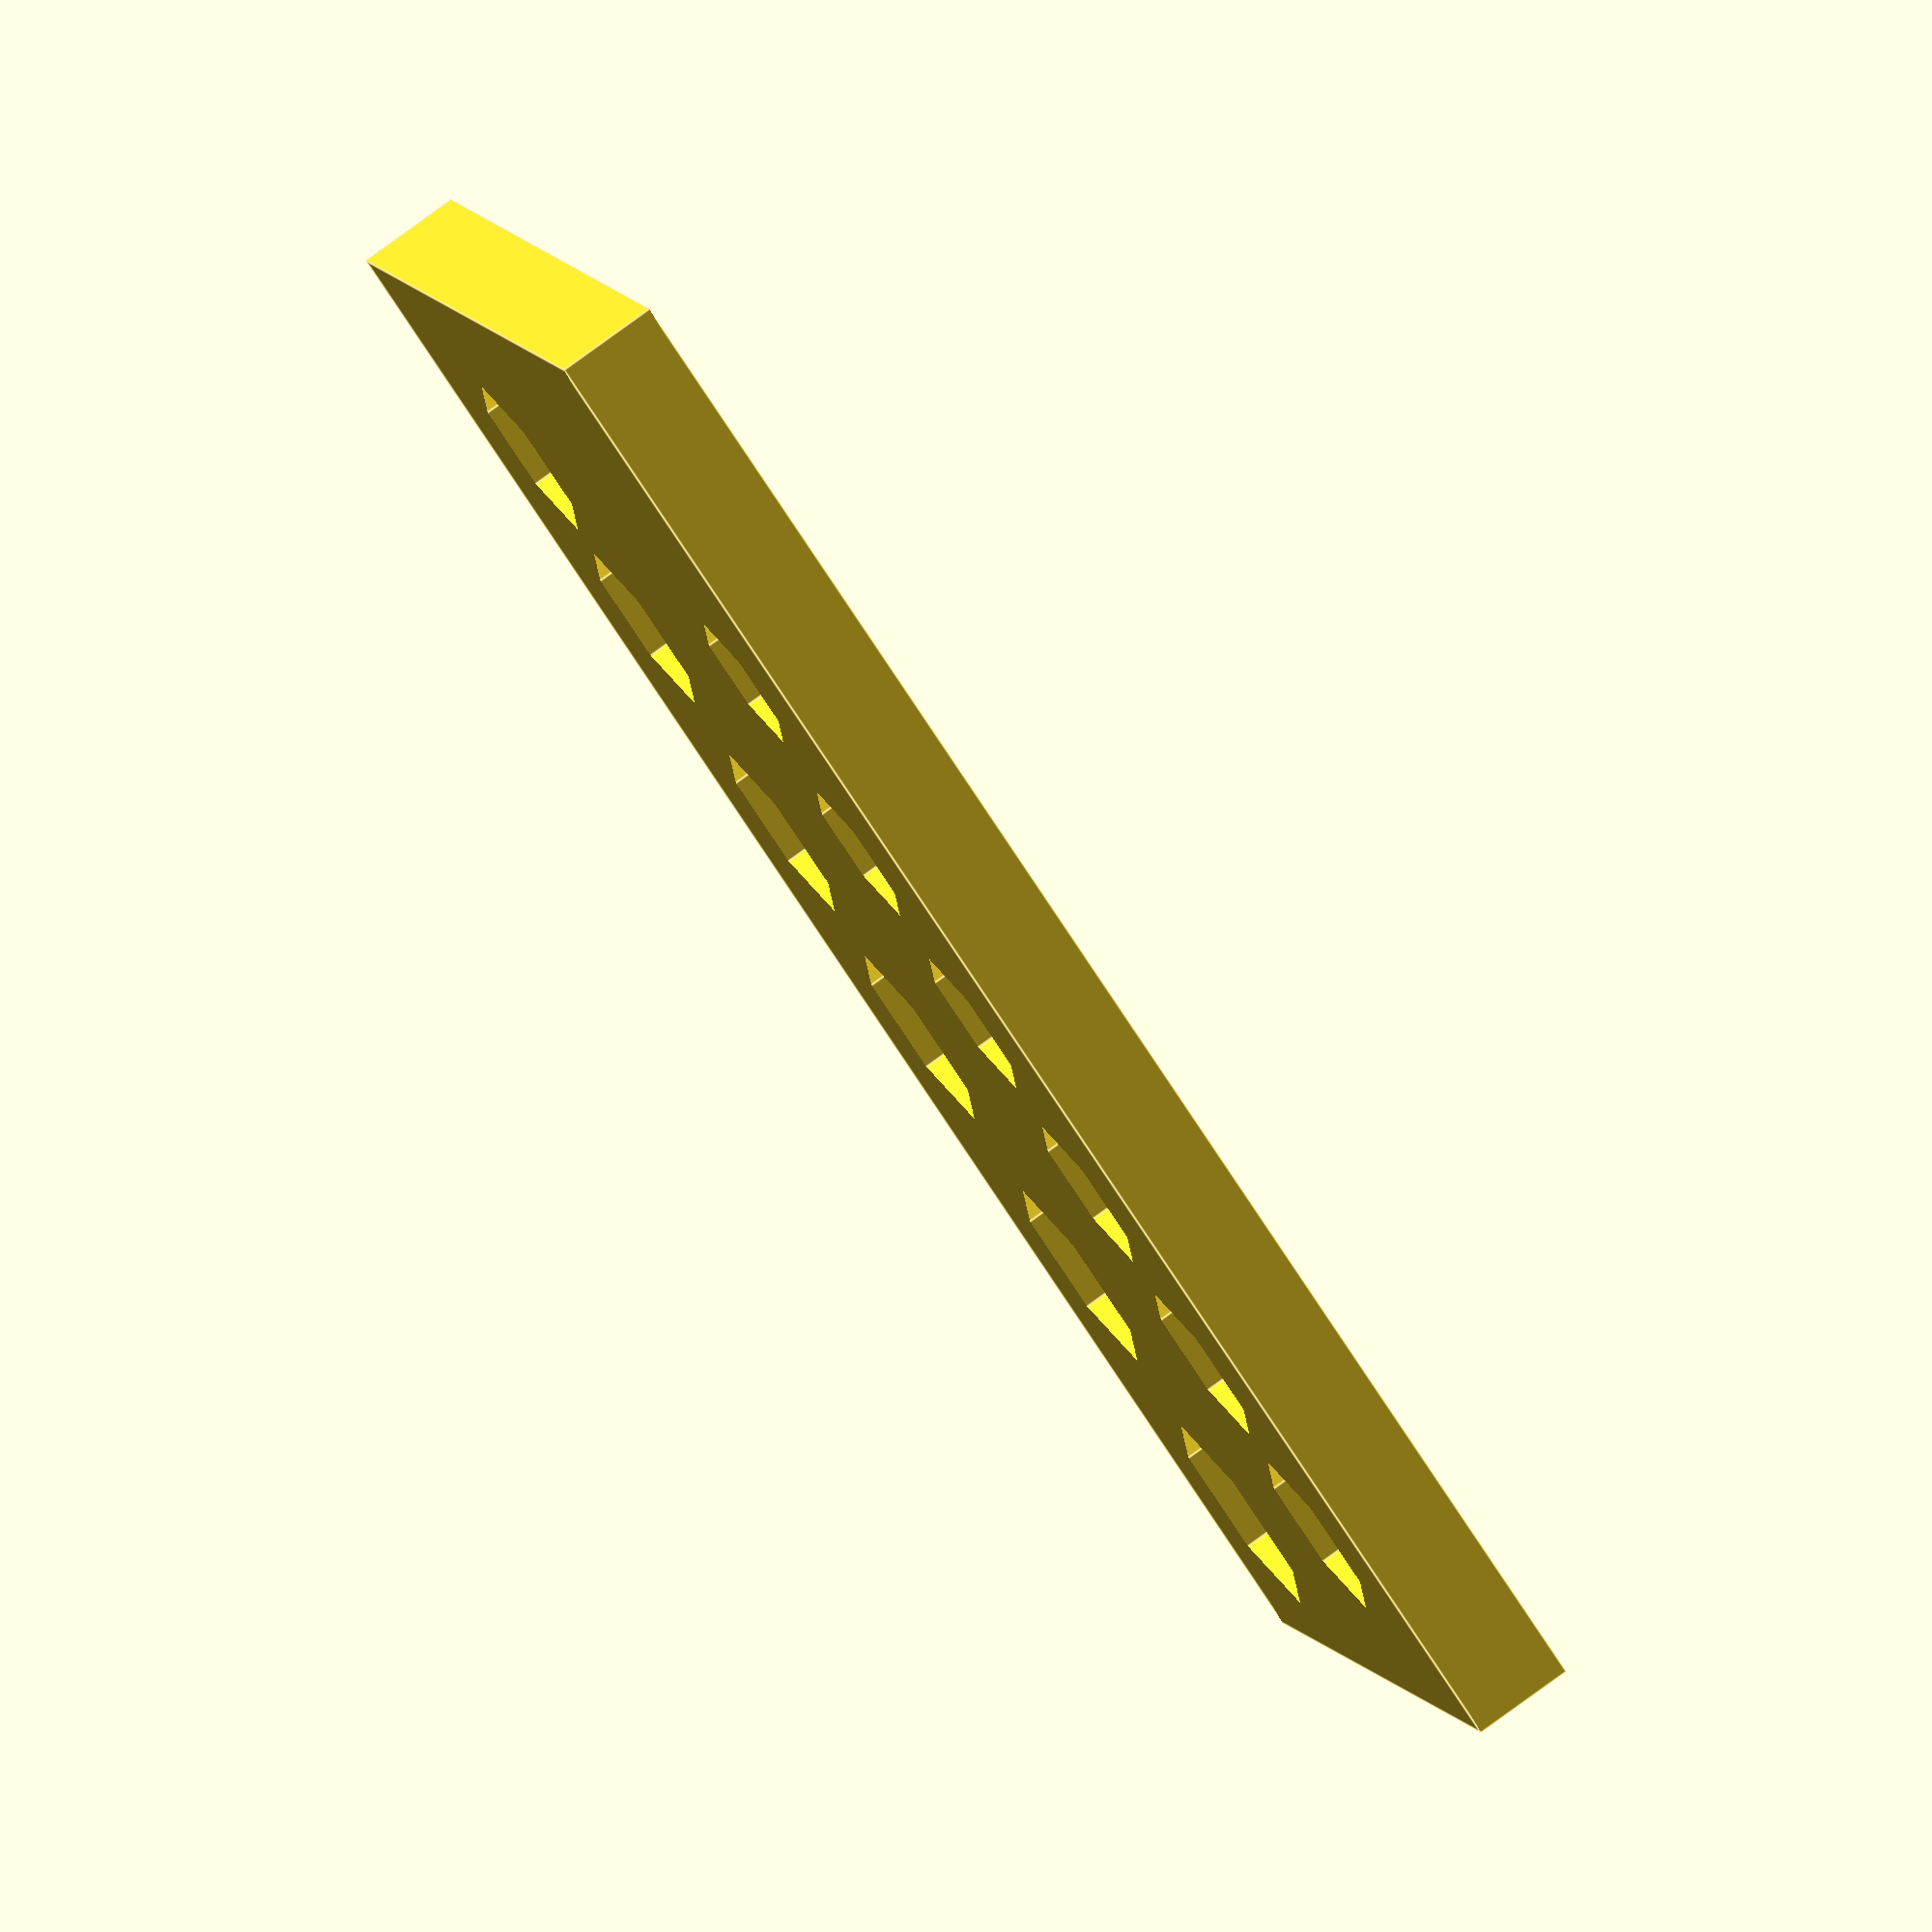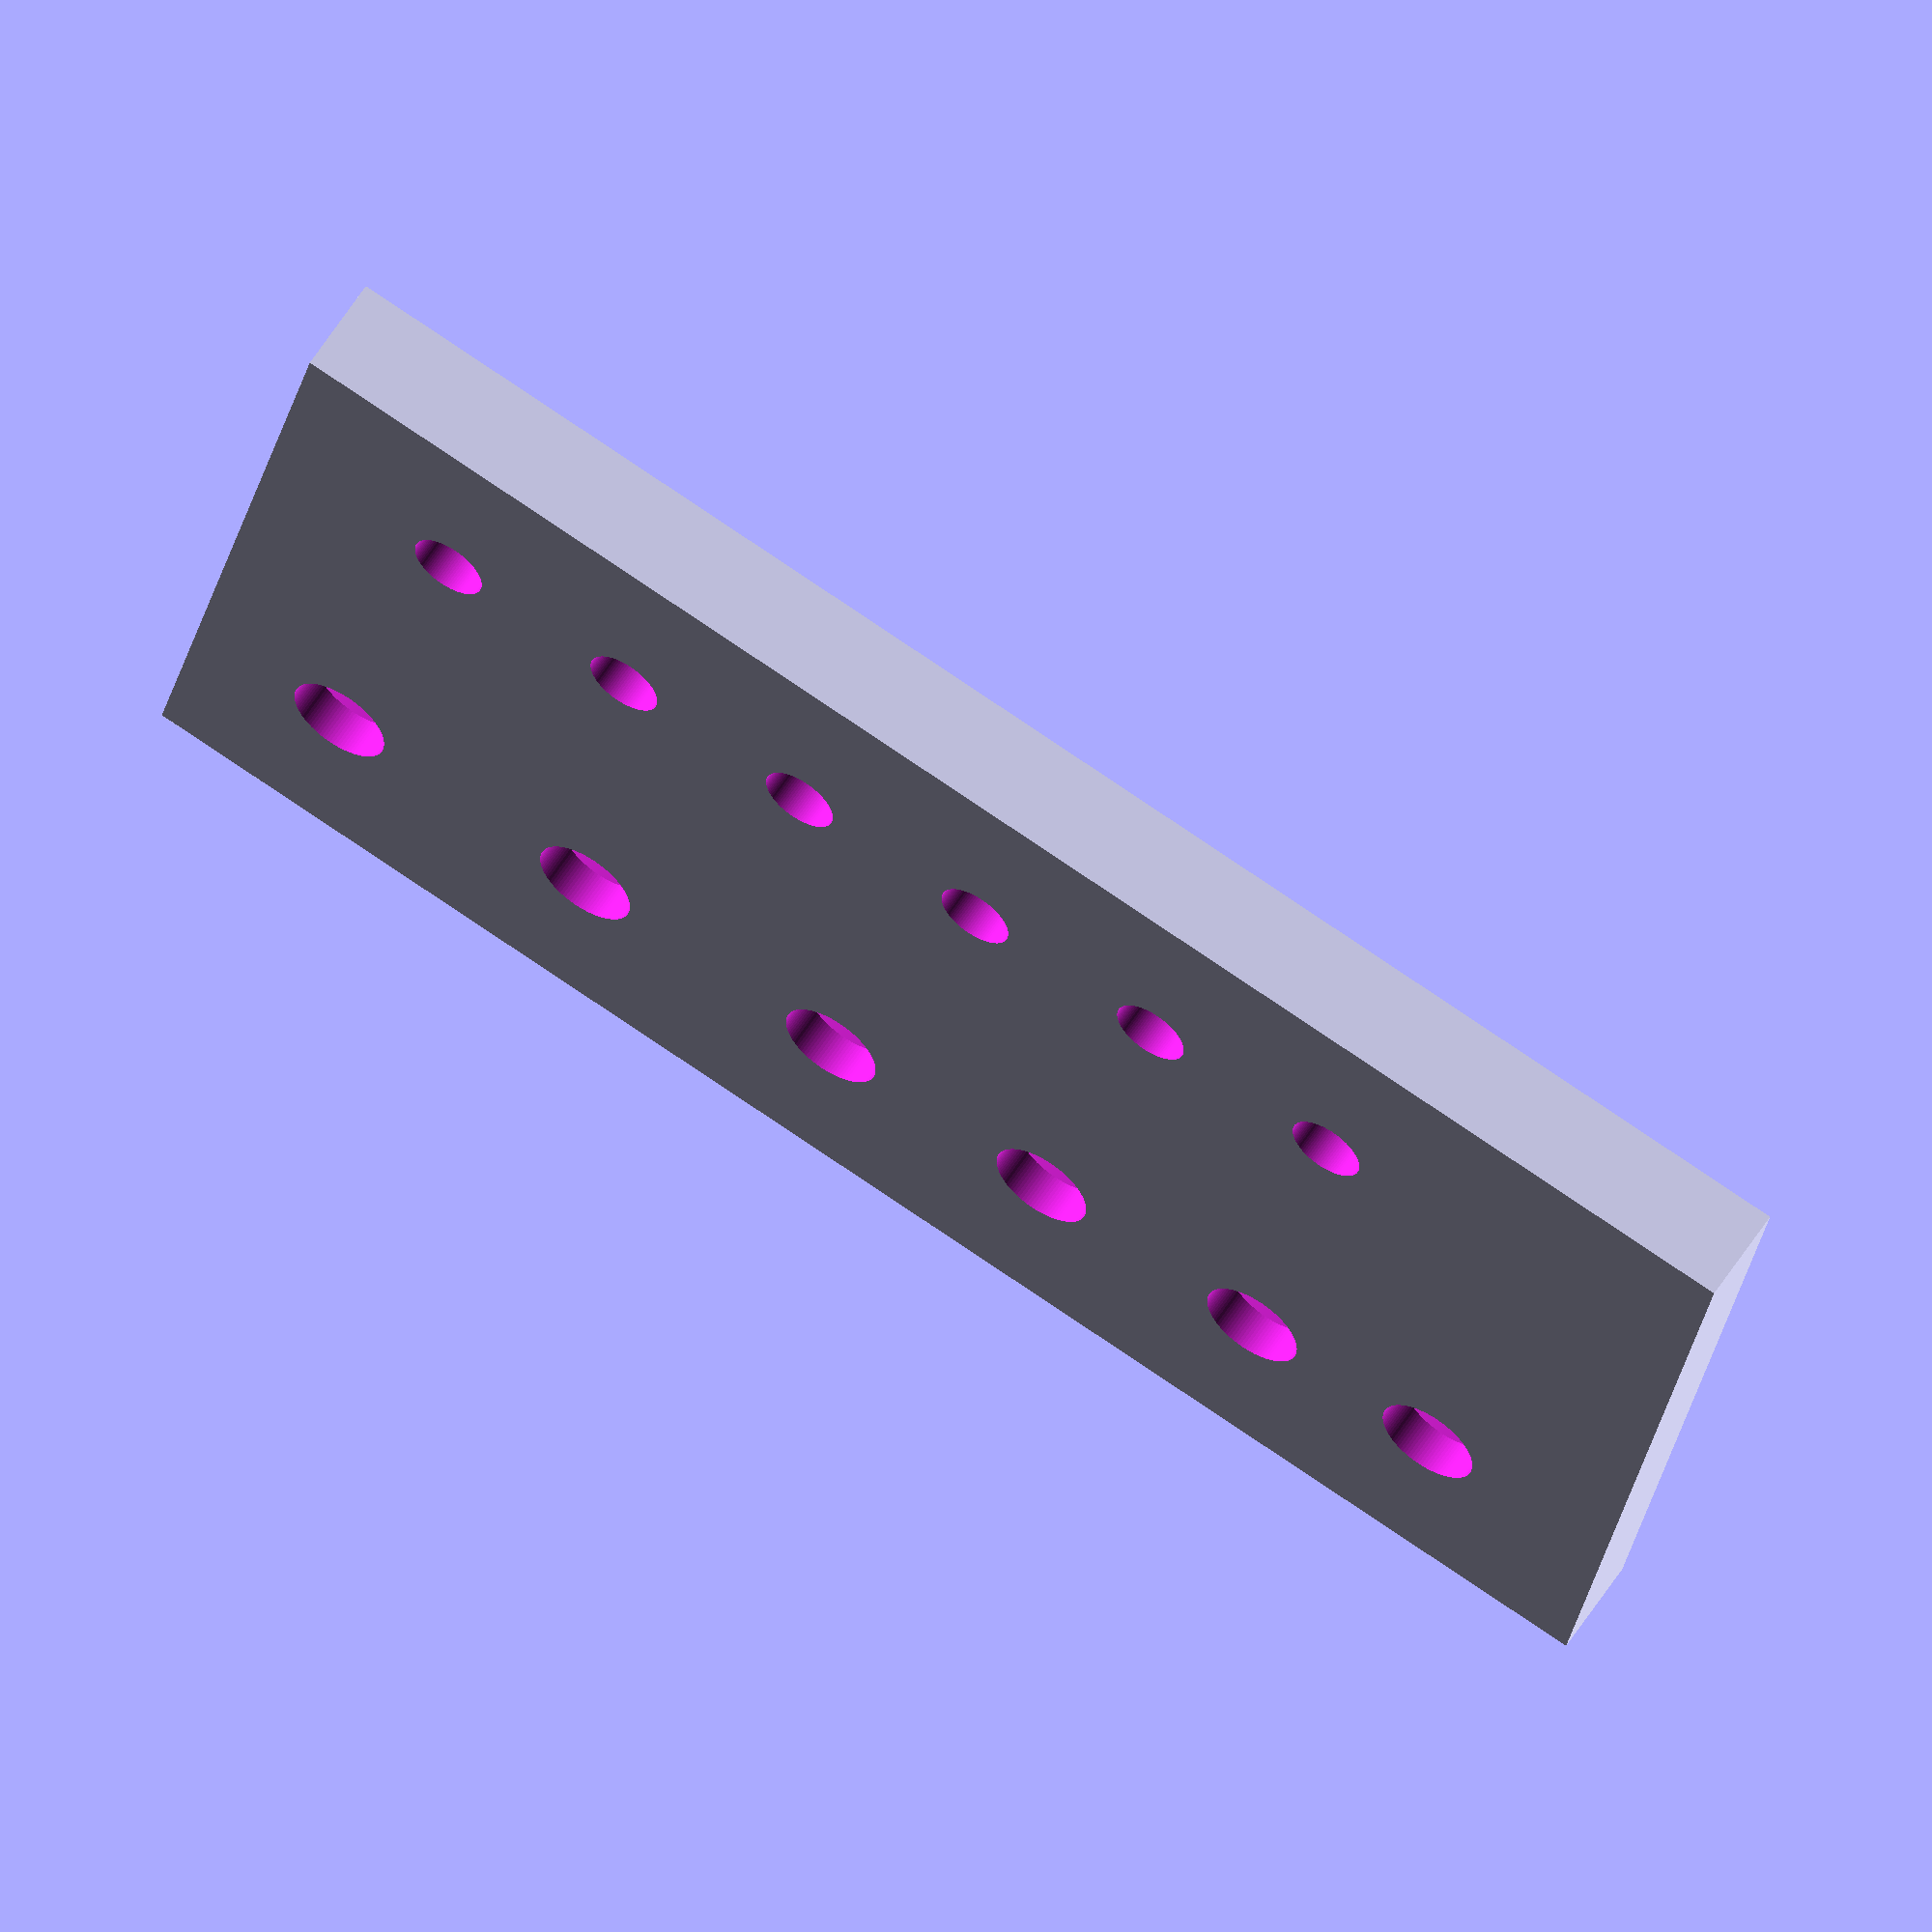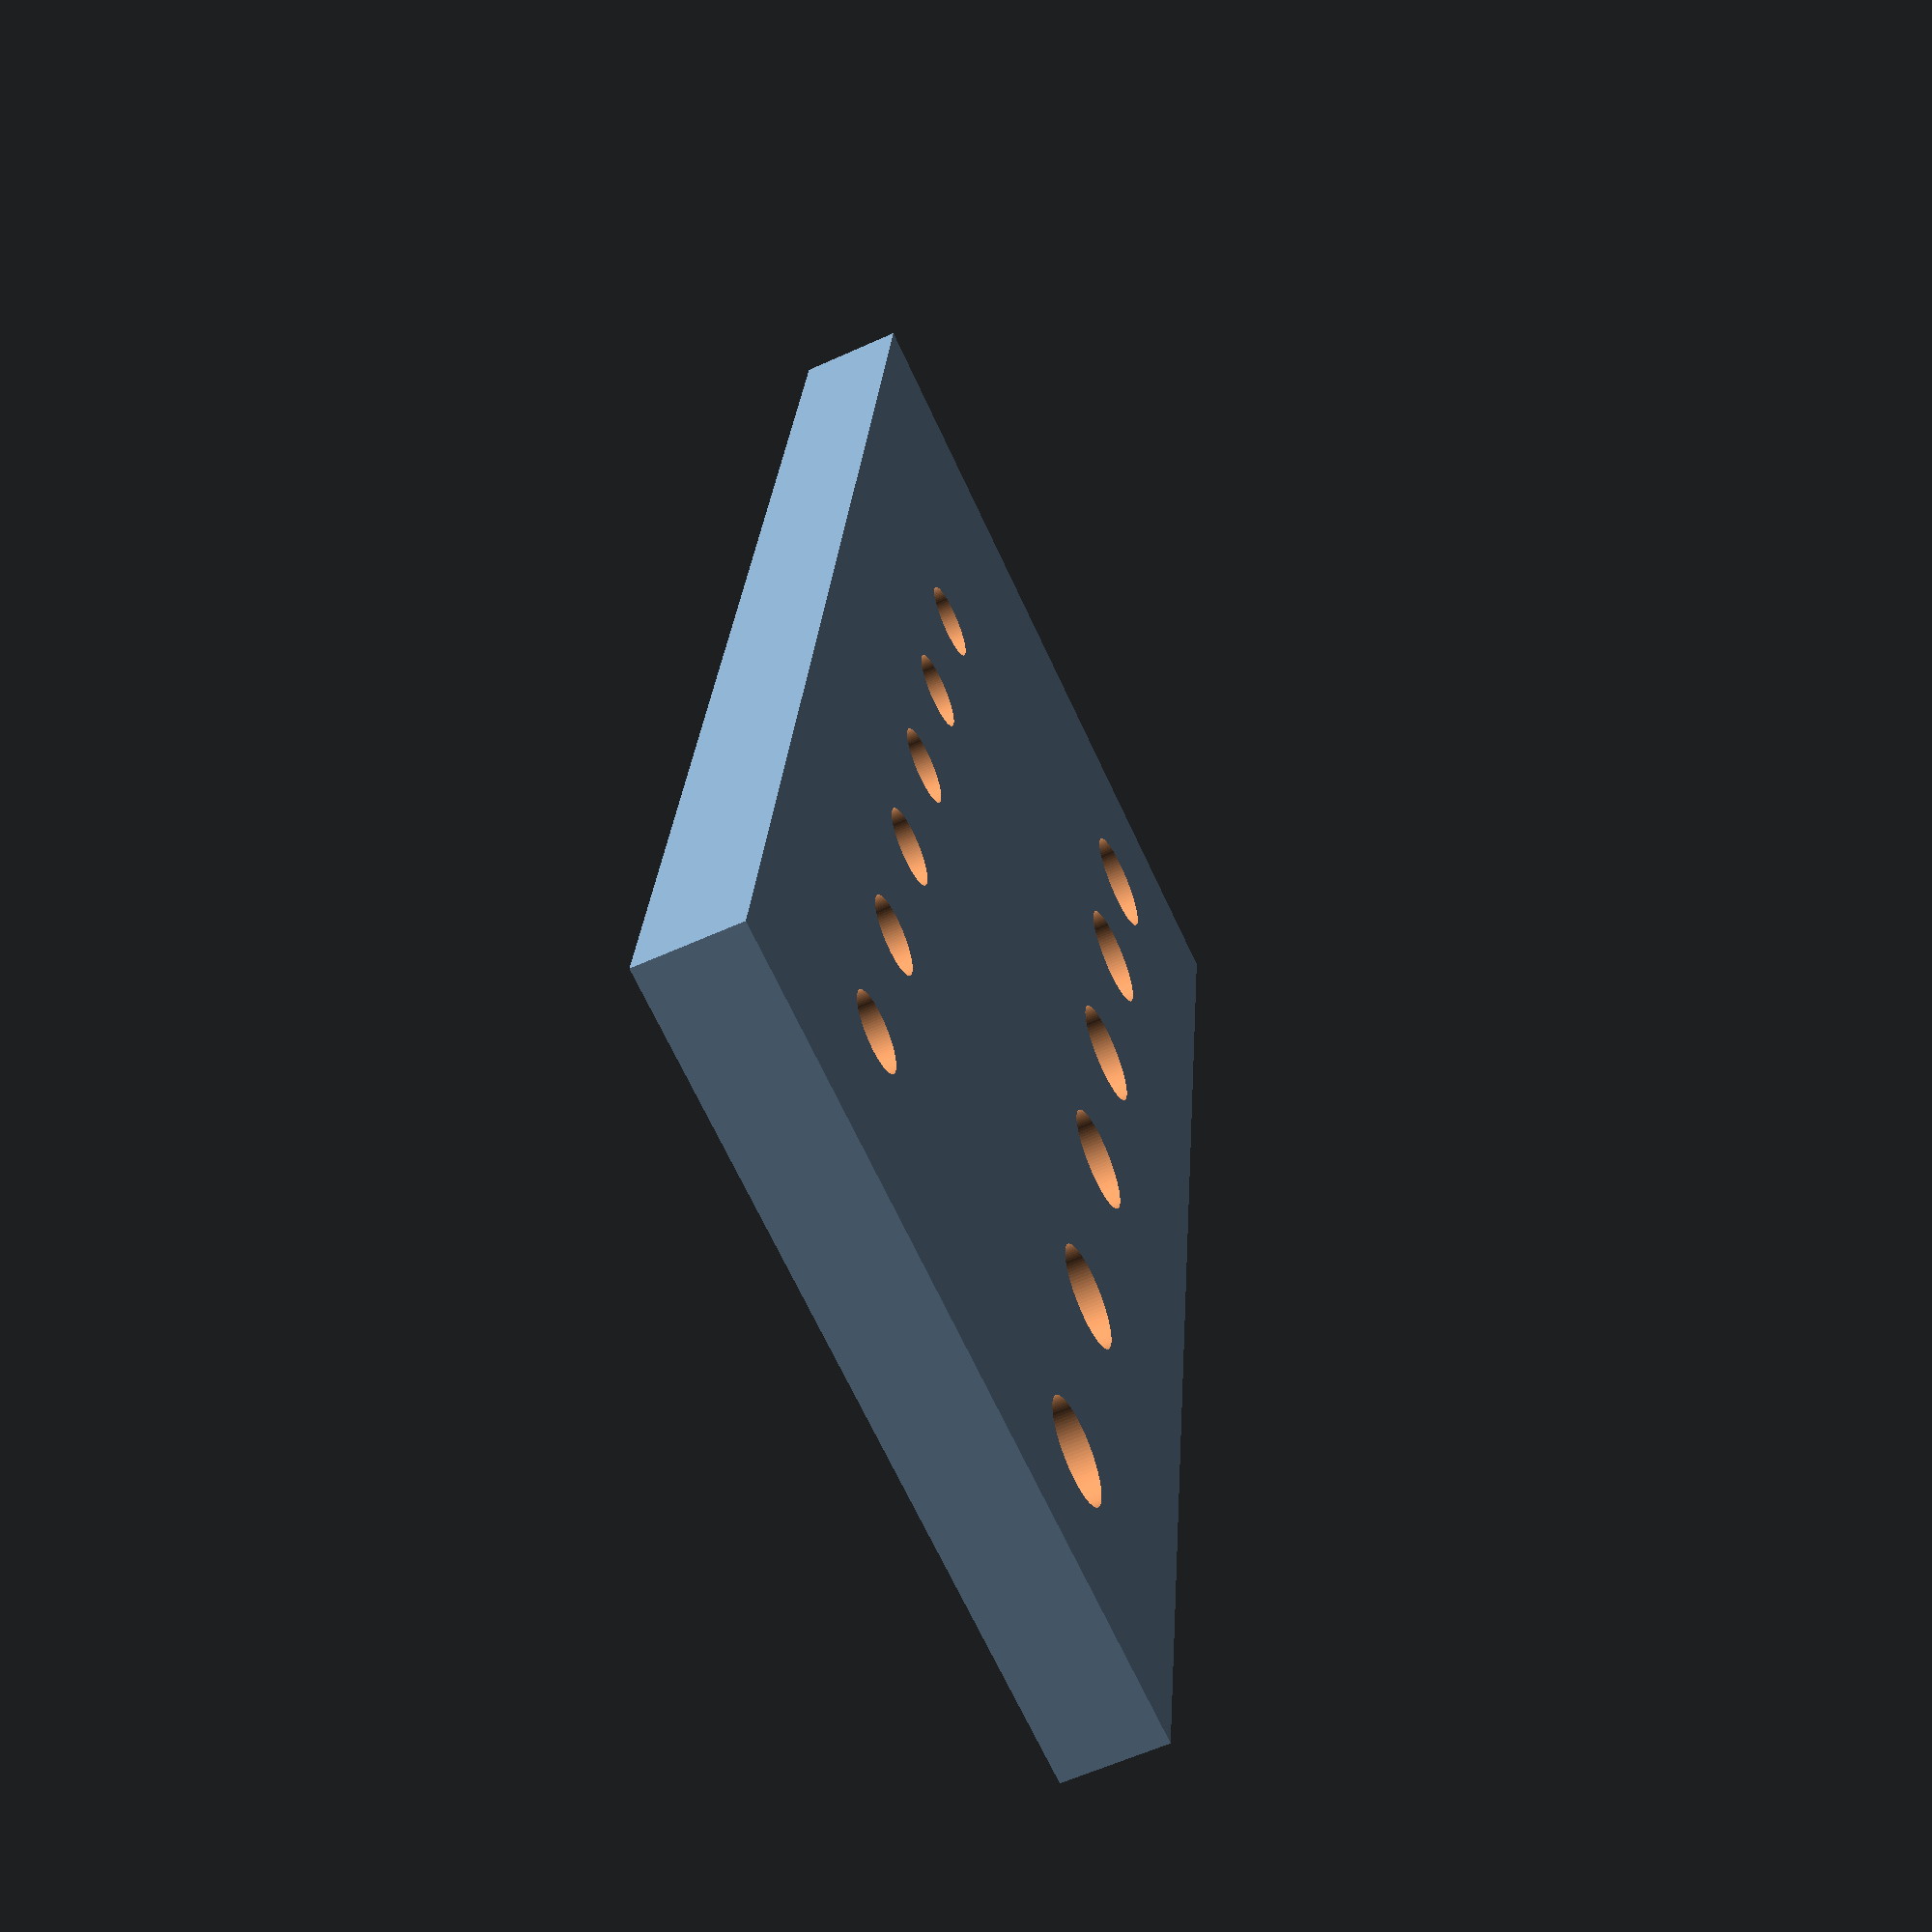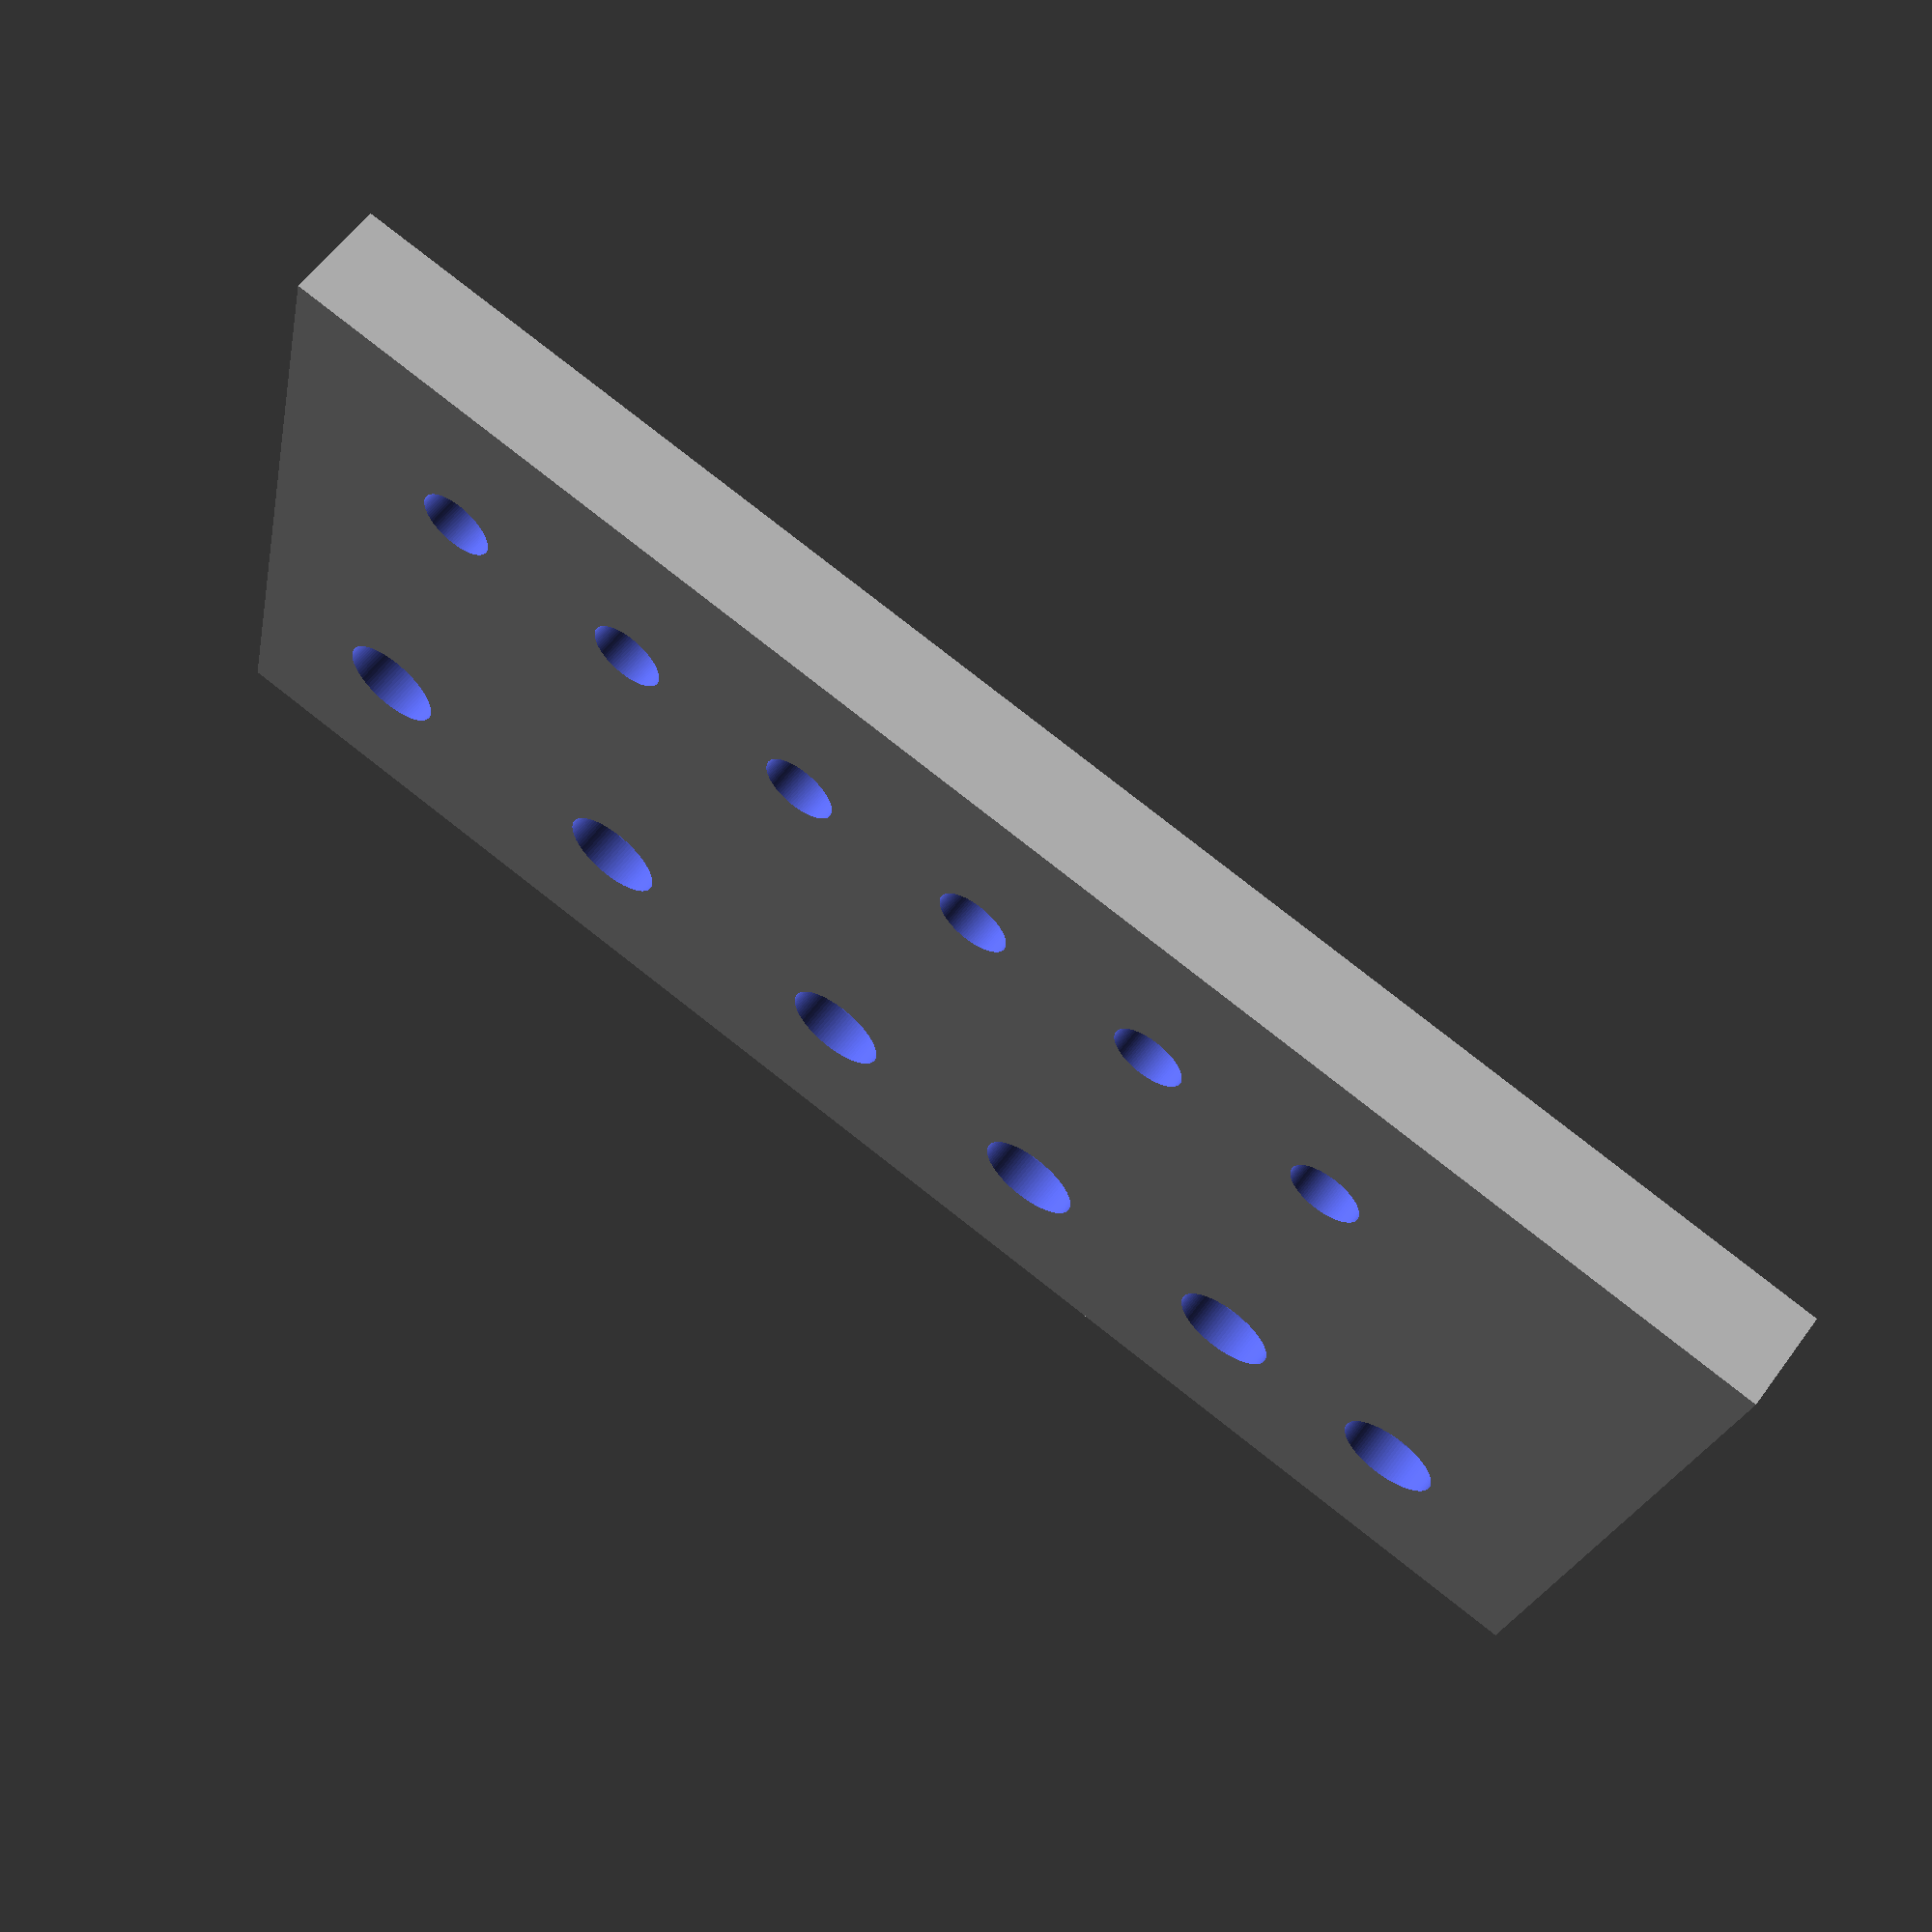
<openscad>
module HexNut440(x, y, scale)
{
  rotate(a = rot, v = [0, 0, 1])
    translate([x, y, 0 - 0.010])
      union() {
        cylinder(h = 0.075 + 0.010, d = 0.200 * scale, center = false, $fn = 6);
        cylinder(h = 0.188 * 2, d = 0.125, center = true, $fn = 100);
      }
}

module HexNut256(x, y, scale)
{
  translate([x, y, 0 - 0.010])
    rotate(a = rot, v = [0, 0, 1])
      union() {
        cylinder(h = 0.066 + 0.010, d = 0.165 * scale, center = false, $fn = 6);
        cylinder(h = 0.188 * 2, d = 0.093, center = true, $fn = 100);
      }
}

difference() {
    // Create test block.
    translate([-1.0, -0.5, 0])
      cube([2.000, 1.000, 0.125]);

    HexNut256(- 0.50, - 0.25, 1.05);
    HexNut256(- 0.25, - 0.25, 1.10);
    HexNut256(- 0.00, - 0.25, 1.15);
    HexNut256(  0.25, - 0.25, 1.20);
    HexNut256(  0.50, - 0.25, 1.25);
    HexNut256(  0.75, - 0.25, 1.30);

    HexNut440(- 0.75,   0.25, 1.05);
    HexNut440(- 0.50,   0.25, 1.10);
    HexNut440(- 0.20,   0.25, 1.15);
    HexNut440(  0.10,   0.25, 1.20);
    HexNut440(  0.45,   0.25, 1.25);
    HexNut440(  0.80,   0.25, 1.30);
}
</openscad>
<views>
elev=281.6 azim=156.6 roll=233.8 proj=o view=edges
elev=301.4 azim=191.9 roll=32.0 proj=o view=solid
elev=59.4 azim=97.7 roll=295.1 proj=p view=wireframe
elev=119.7 azim=12.7 roll=143.9 proj=p view=solid
</views>
